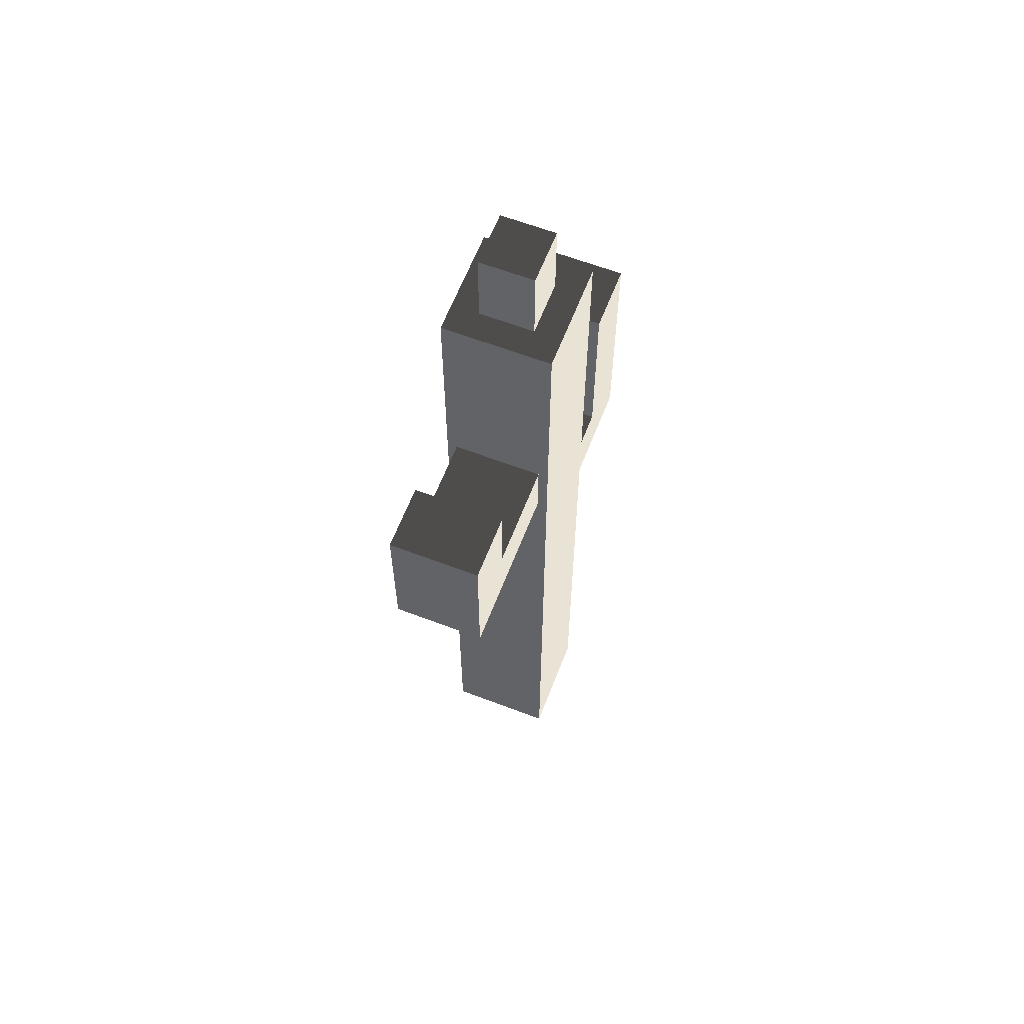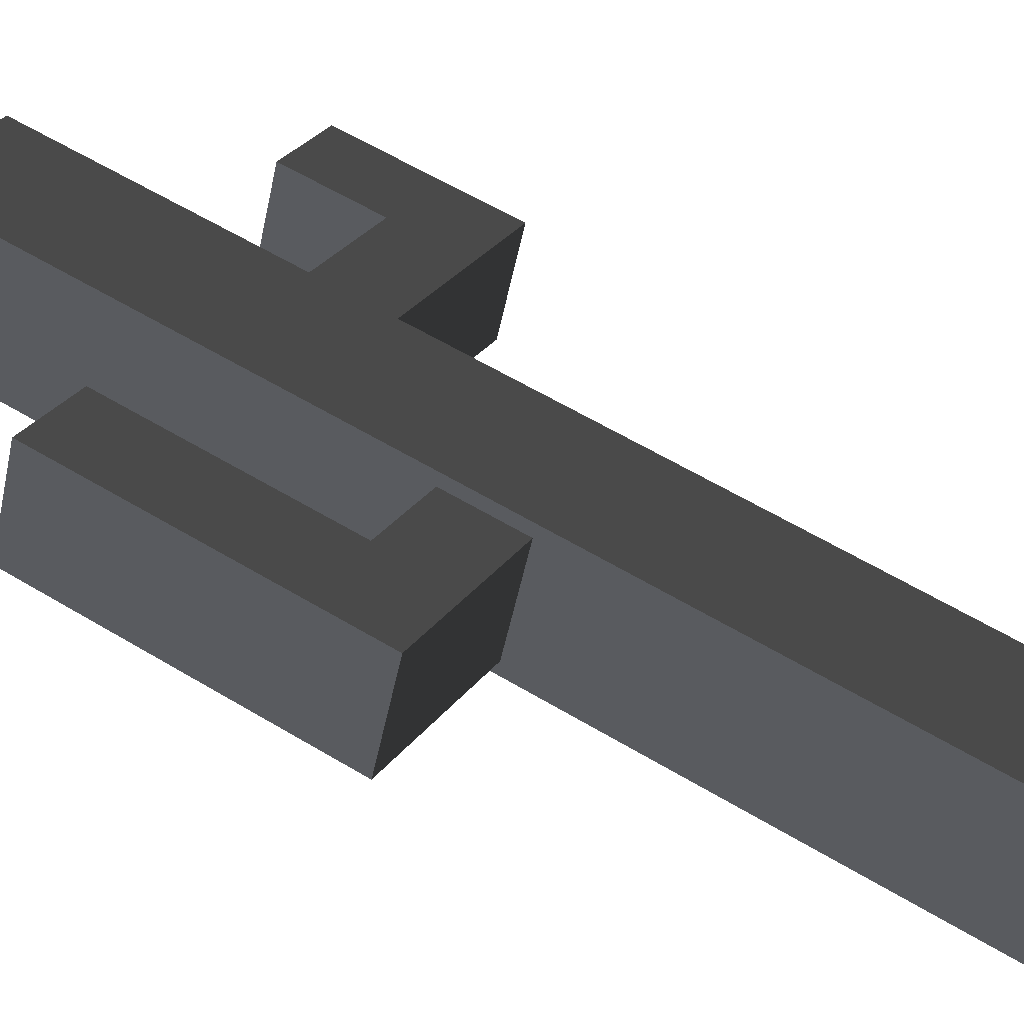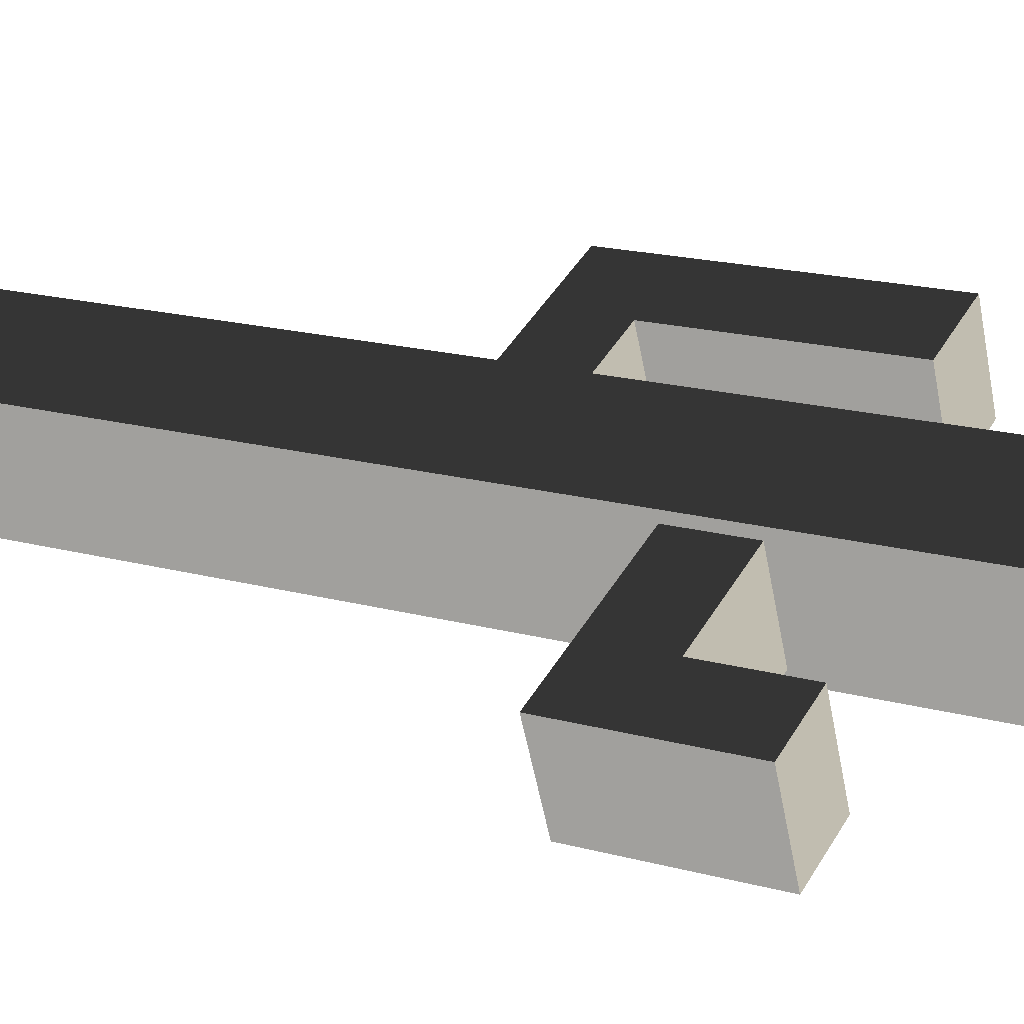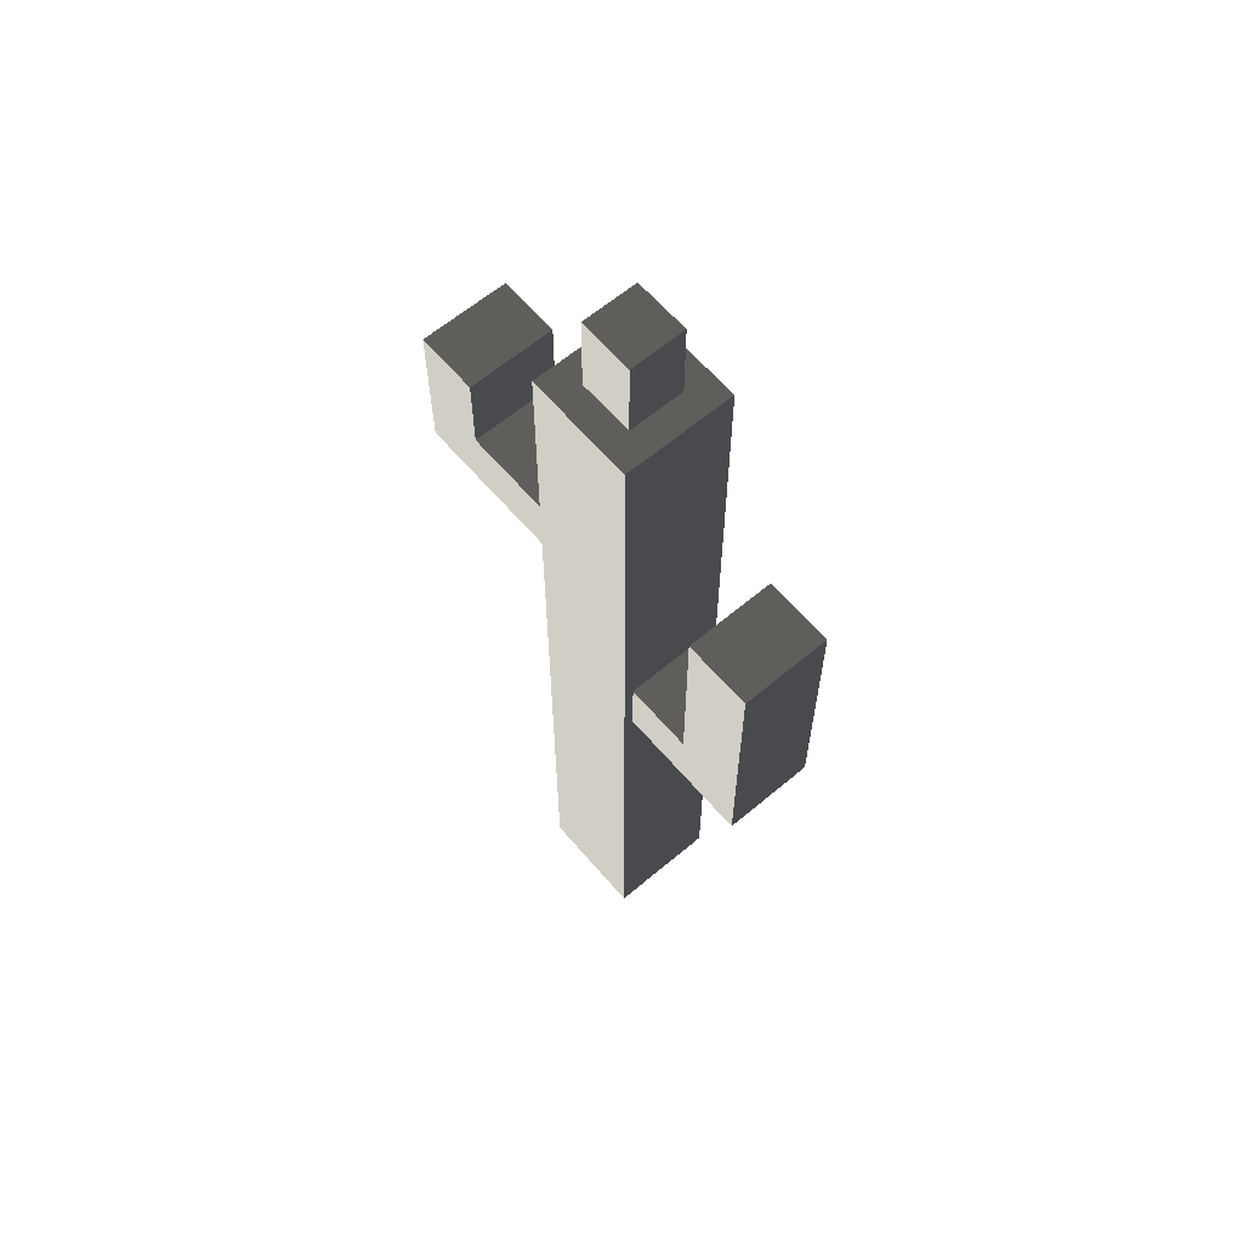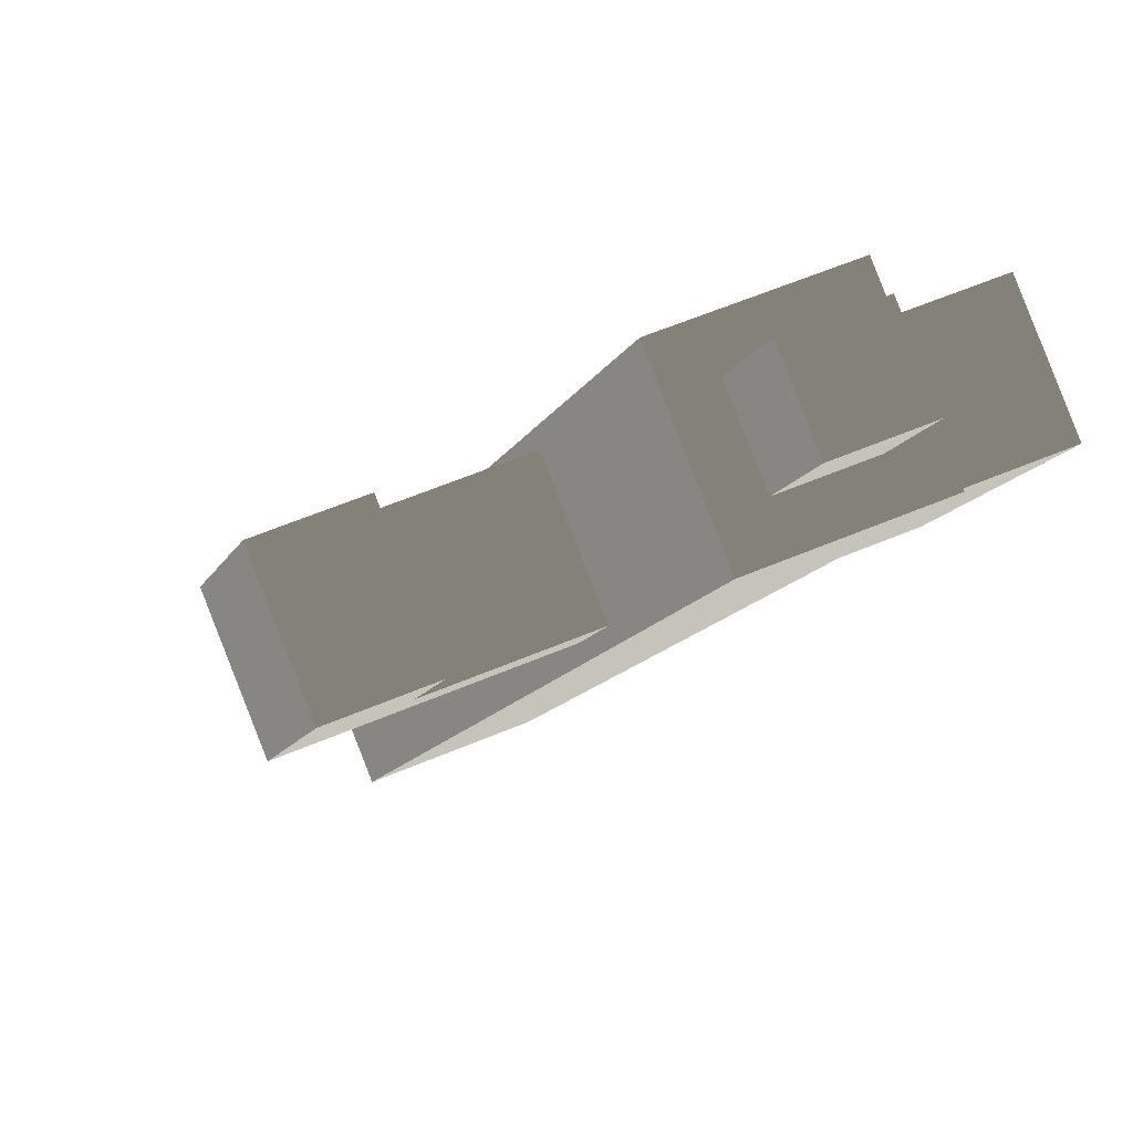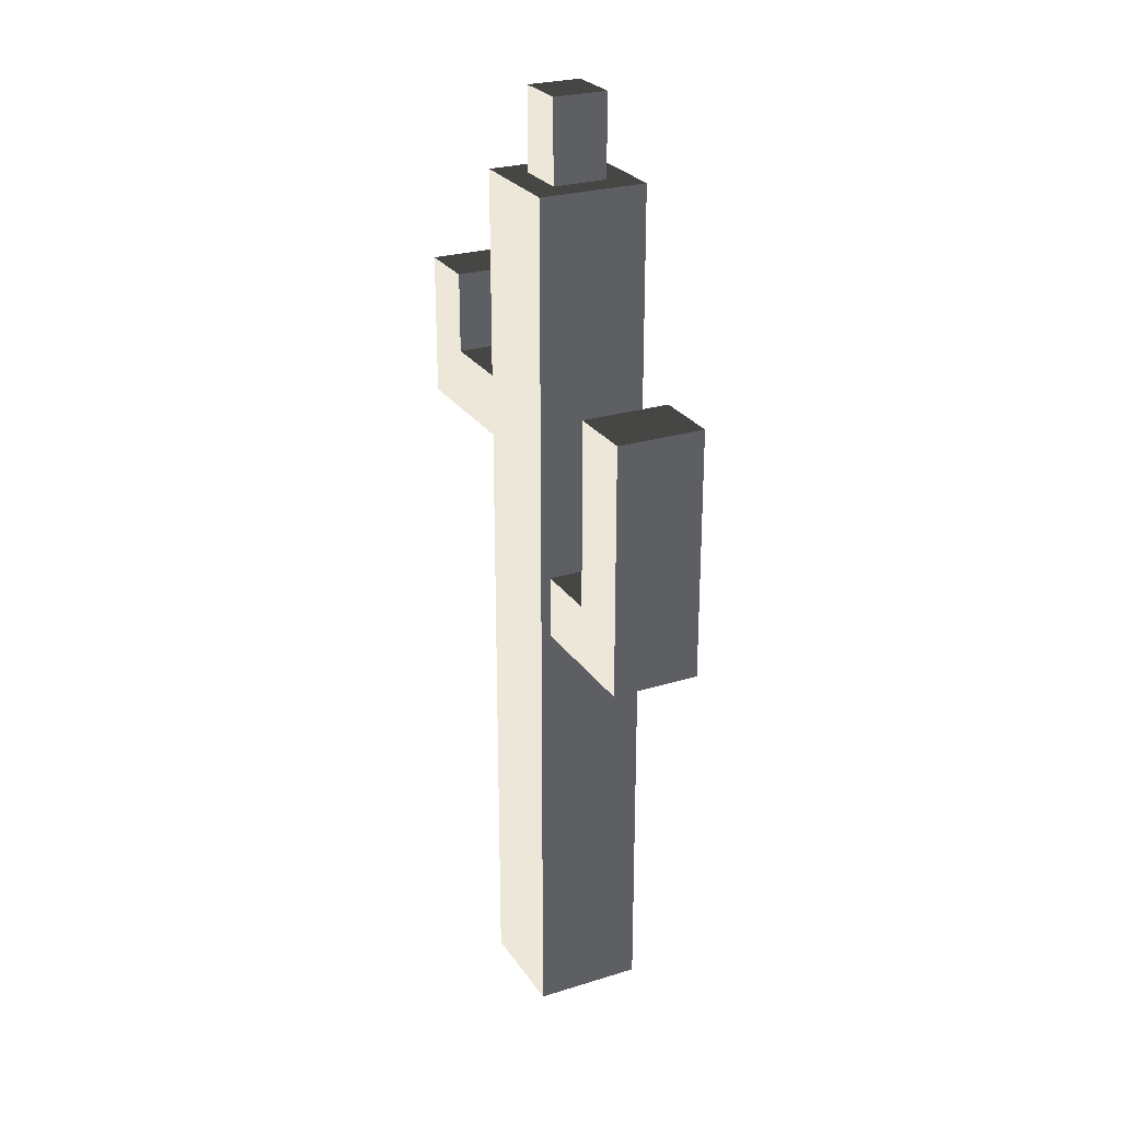
<metadata>
{"format":"obj","ext":"obj","renderer":"f3d","projection":"perspective","resolution":1024,"background":"white","views":[{"elev":62.5,"azim":-46.9,"up":"+Z"},{"elev":55.8,"azim":122.8,"up":"+Y"},{"elev":16.7,"azim":-60.1,"up":"+Y"},{"elev":62.4,"azim":71.5,"up":"+Z"},{"elev":-8.7,"azim":-12.6,"up":"+Y"},{"elev":25.9,"azim":85.8,"up":"+Z"}]}
</metadata>
<code>
v 0.2426 0.5013 0.4911
v 0.5225 -0.1927 0.4911
v 0.5225 -0.1927 1.902
v 0.2426 0.5013 1.902
v 0.2426 0.5013 -0.08055
v 0.5225 -0.1927 -0.08055
v 0.2426 0.5013 -0.6522
v 0.5225 -0.1927 -0.6522
v 0.4969 -0.1293 -0.7205
v 0.4969 -0.1293 -1.155
v 0.5225 -0.1927 -1.224
v 0.2682 0.4379 -1.155
v 0.2426 0.5013 -1.224
v 0.2426 0.5013 -4.176
v 0.5225 -0.1927 -4.176
v 0.2682 0.4379 -0.7205
v 0.5225 -0.1927 0.4911
v -0.1715 -0.4726 0.4911
v -0.1715 -0.4726 1.902
v 0.5225 -0.1927 1.902
v 0.5225 -0.1927 -0.08055
v -0.1715 -0.4726 -0.08055
v 0.5225 -0.1927 -0.6522
v -0.1715 -0.4726 -0.6522
v 0.5225 -0.1927 -1.224
v -0.1715 -0.4726 -1.224
v 0.5225 -0.1927 -4.176
v -0.1715 -0.4726 -4.176
v -0.1715 -0.4726 0.4911
v -0.4514 0.2214 0.4911
v -0.4514 0.2214 1.902
v -0.1715 -0.4726 1.902
v -0.4259 0.158 0.4227
v -0.4259 0.158 -0.01221
v -0.4514 0.2214 -0.08055
v -0.1971 -0.4093 -0.01221
v -0.1715 -0.4726 -0.08055
v -0.1715 -0.4726 -0.6522
v -0.4514 0.2214 -0.6522
v -0.1715 -0.4726 -1.224
v -0.4514 0.2214 -1.224
v -0.1715 -0.4726 -4.176
v -0.4514 0.2214 -4.176
v -0.1971 -0.4093 0.4227
v -0.4514 0.2214 0.4911
v 0.2426 0.5013 0.4911
v 0.2426 0.5013 1.902
v -0.4514 0.2214 1.902
v -0.4514 0.2214 -0.08055
v 0.2426 0.5013 -0.08055
v -0.4514 0.2214 -0.6522
v 0.2426 0.5013 -0.6522
v -0.4514 0.2214 -1.224
v 0.2426 0.5013 -1.224
v -0.4514 0.2214 -4.176
v 0.2426 0.5013 -4.176
v 0.5225 -0.1927 -4.176
v 0.2426 0.5013 -4.176
v -0.4514 0.2214 -4.176
v -0.1715 -0.4726 -4.176
v -0.4514 0.2214 1.902
v -0.2079 0.1179 1.902
v -0.06798 -0.2291 1.902
v -0.1715 -0.4726 1.902
v 0.2426 0.5013 1.902
v 0.1391 0.2578 1.902
v 0.5225 -0.1927 1.902
v 0.279 -0.08919 1.902
v 0.279 -0.08919 1.902
v 0.279 -0.08919 2.463
v 0.1391 0.2578 2.463
v 0.1391 0.2578 1.902
v -0.06798 -0.2291 2.463
v -0.2079 0.1179 2.463
v 0.1391 0.2578 2.463
v 0.279 -0.08919 2.463
v 0.1391 0.2578 1.902
v 0.1391 0.2578 2.463
v -0.2079 0.1179 2.463
v -0.2079 0.1179 1.902
v -0.06798 -0.2291 1.902
v -0.06798 -0.2291 2.463
v 0.279 -0.08919 2.463
v 0.279 -0.08919 1.902
v -0.2079 0.1179 1.902
v -0.2079 0.1179 2.463
v -0.06798 -0.2291 2.463
v -0.06798 -0.2291 1.902
v -0.8364 -0.6671 0.4227
v -0.8364 -0.6671 0.984
v -1.065 -0.09986 0.984
v -1.065 -0.09986 0.4227
v 0.9307 0.04564 -1.155
v 1.364 0.2206 -1.155
v 1.136 0.7878 -1.155
v 0.7019 0.6129 -1.155
v 0.4969 -0.1293 -1.155
v 0.2682 0.4379 -1.155
v -1.238 -0.8291 -0.01221
v -1.467 -0.2619 -0.01221
v -1.467 -0.2619 0.4227
v -1.238 -0.8291 0.4227
v -1.238 -0.8291 0.984
v -1.467 -0.2619 0.984
v -1.065 -0.09986 0.4227
v -1.467 -0.2619 0.4227
v -1.467 -0.2619 -0.01221
v -1.065 -0.09986 -0.01221
v -0.4259 0.158 0.4227
v -0.4259 0.158 -0.01221
v -1.467 -0.2619 0.984
v -1.065 -0.09986 0.984
v -1.065 -0.09986 -0.01221
v -1.467 -0.2619 -0.01221
v -1.238 -0.8291 -0.01221
v -0.8364 -0.6671 -0.01221
v -0.4259 0.158 -0.01221
v -0.1971 -0.4093 -0.01221
v -0.8364 -0.6671 -0.01221
v -1.238 -0.8291 -0.01221
v -1.238 -0.8291 0.4227
v -0.8364 -0.6671 0.4227
v -0.1971 -0.4093 -0.01221
v -0.1971 -0.4093 0.4227
v -0.8364 -0.6671 0.984
v -1.238 -0.8291 0.984
v 1.136 0.7878 -1.155
v 1.364 0.2206 -1.155
v 1.364 0.2206 -0.7205
v 1.136 0.7878 -0.7205
v 1.136 0.7878 0.589
v 1.364 0.2206 0.589
v 0.7019 0.6129 -1.155
v 1.136 0.7878 -1.155
v 1.136 0.7878 -0.7205
v 0.7019 0.6129 -0.7205
v 0.2682 0.4379 -1.155
v 0.2682 0.4379 -0.7205
v 0.7019 0.6129 0.589
v 1.136 0.7878 0.589
v 0.9307 0.04564 -0.7205
v 1.364 0.2206 -0.7205
v 1.364 0.2206 -1.155
v 0.9307 0.04564 -1.155
v 0.4969 -0.1293 -0.7205
v 0.4969 -0.1293 -1.155
v 1.364 0.2206 0.589
v 0.9307 0.04564 0.589
v 0.2682 0.4379 -0.7205
v 0.7019 0.6129 -0.7205
v 0.9307 0.04564 -0.7205
v 0.4969 -0.1293 -0.7205
v -0.1971 -0.4093 0.4227
v -0.8364 -0.6671 0.4227
v -1.065 -0.09986 0.4227
v -0.4259 0.158 0.4227
v -0.8364 -0.6671 0.984
v -1.238 -0.8291 0.984
v -1.467 -0.2619 0.984
v -1.065 -0.09986 0.984
v 0.7019 0.6129 0.589
v 1.136 0.7878 0.589
v 1.364 0.2206 0.589
v 0.9307 0.04564 0.589
v 0.7019 0.6129 -0.7205
v 0.7019 0.6129 0.589
v 0.9307 0.04564 0.589
v 0.9307 0.04564 -0.7205
g Cactus_(50)_907_102
f 1 3 2
f 1 4 3
f 5 1 2
f 5 2 6
f 7 5 6
f 7 6 8
f 9 7 8
f 10 9 8
f 10 8 11
f 12 10 11
f 12 11 13
f 14 13 11
f 14 11 15
f 16 13 7
f 16 12 13
f 9 16 7
f 17 19 18
f 17 20 19
f 21 17 18
f 21 18 22
f 23 21 22
f 23 22 24
f 25 23 24
f 25 24 26
f 27 25 26
f 27 26 28
f 29 31 30
f 29 32 31
f 33 29 30
f 34 33 30
f 34 30 35
f 36 34 35
f 36 35 37
f 38 37 35
f 38 35 39
f 40 38 39
f 40 39 41
f 42 40 41
f 42 41 43
f 44 37 29
f 44 36 37
f 33 44 29
f 45 47 46
f 45 48 47
f 49 45 46
f 49 46 50
f 51 49 50
f 51 50 52
f 53 51 52
f 53 52 54
f 55 53 54
f 55 54 56
f 57 59 58
f 57 60 59
f 61 63 62
f 61 64 63
f 65 61 62
f 65 62 66
f 67 65 66
f 67 66 68
f 64 68 63
f 64 67 68
f 69 71 70
f 69 72 71
f 73 75 74
f 73 76 75
f 77 79 78
f 77 80 79
f 81 83 82
f 81 84 83
f 85 87 86
f 85 88 87
f 89 91 90
f 89 92 91
f 93 95 94
f 93 96 95
f 97 96 93
f 97 98 96
f 99 101 100
f 99 102 101
f 101 102 103
f 101 103 104
f 105 107 106
f 105 108 107
f 109 108 105
f 109 110 108
f 105 106 111
f 105 111 112
f 113 115 114
f 113 116 115
f 117 116 113
f 117 118 116
f 119 121 120
f 119 122 121
f 123 122 119
f 123 124 122
f 121 122 125
f 121 125 126
f 127 129 128
f 127 130 129
f 129 130 131
f 129 131 132
f 133 135 134
f 133 136 135
f 137 136 133
f 137 138 136
f 135 136 139
f 135 139 140
f 141 143 142
f 141 144 143
f 145 144 141
f 145 146 144
f 141 142 147
f 141 147 148
f 149 151 150
f 149 152 151
f 153 155 154
f 153 156 155
f 157 159 158
f 157 160 159
f 161 163 162
f 161 164 163
f 165 167 166
f 165 168 167

</code>
